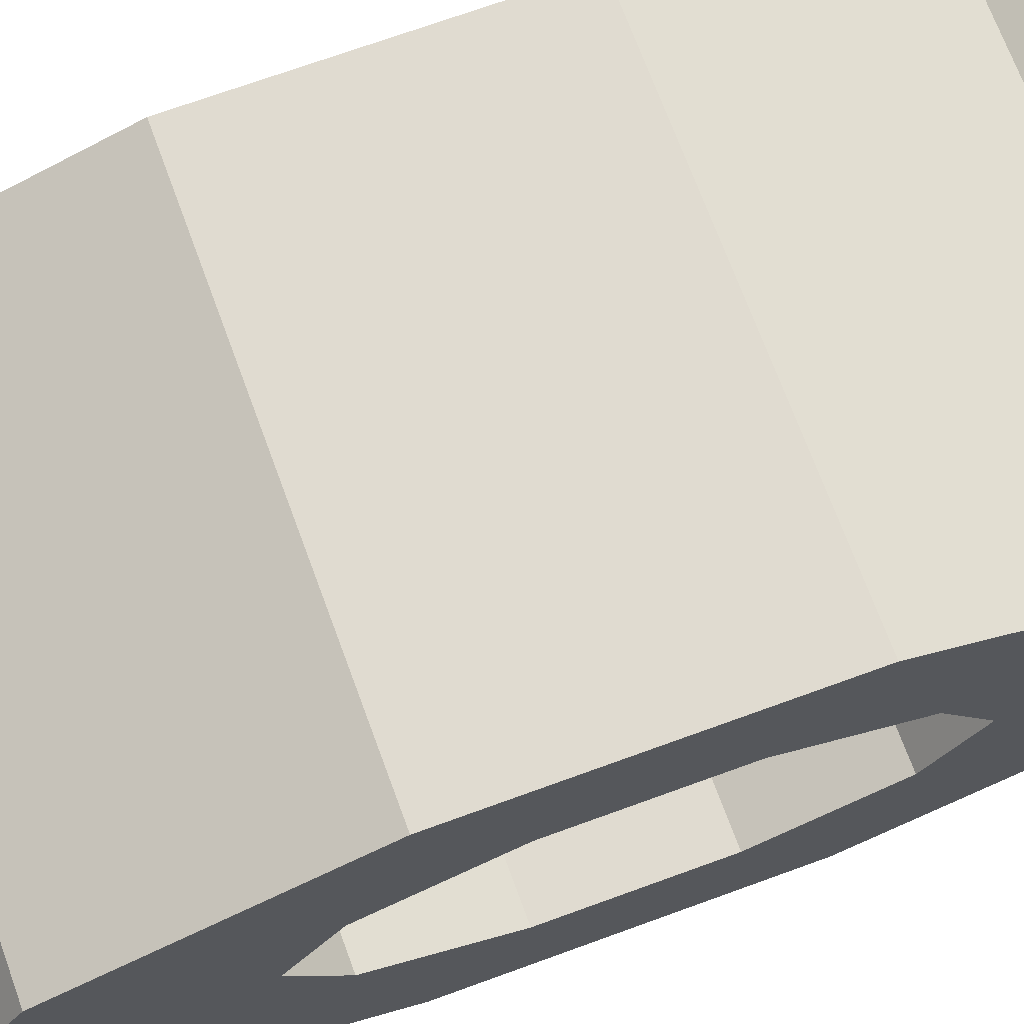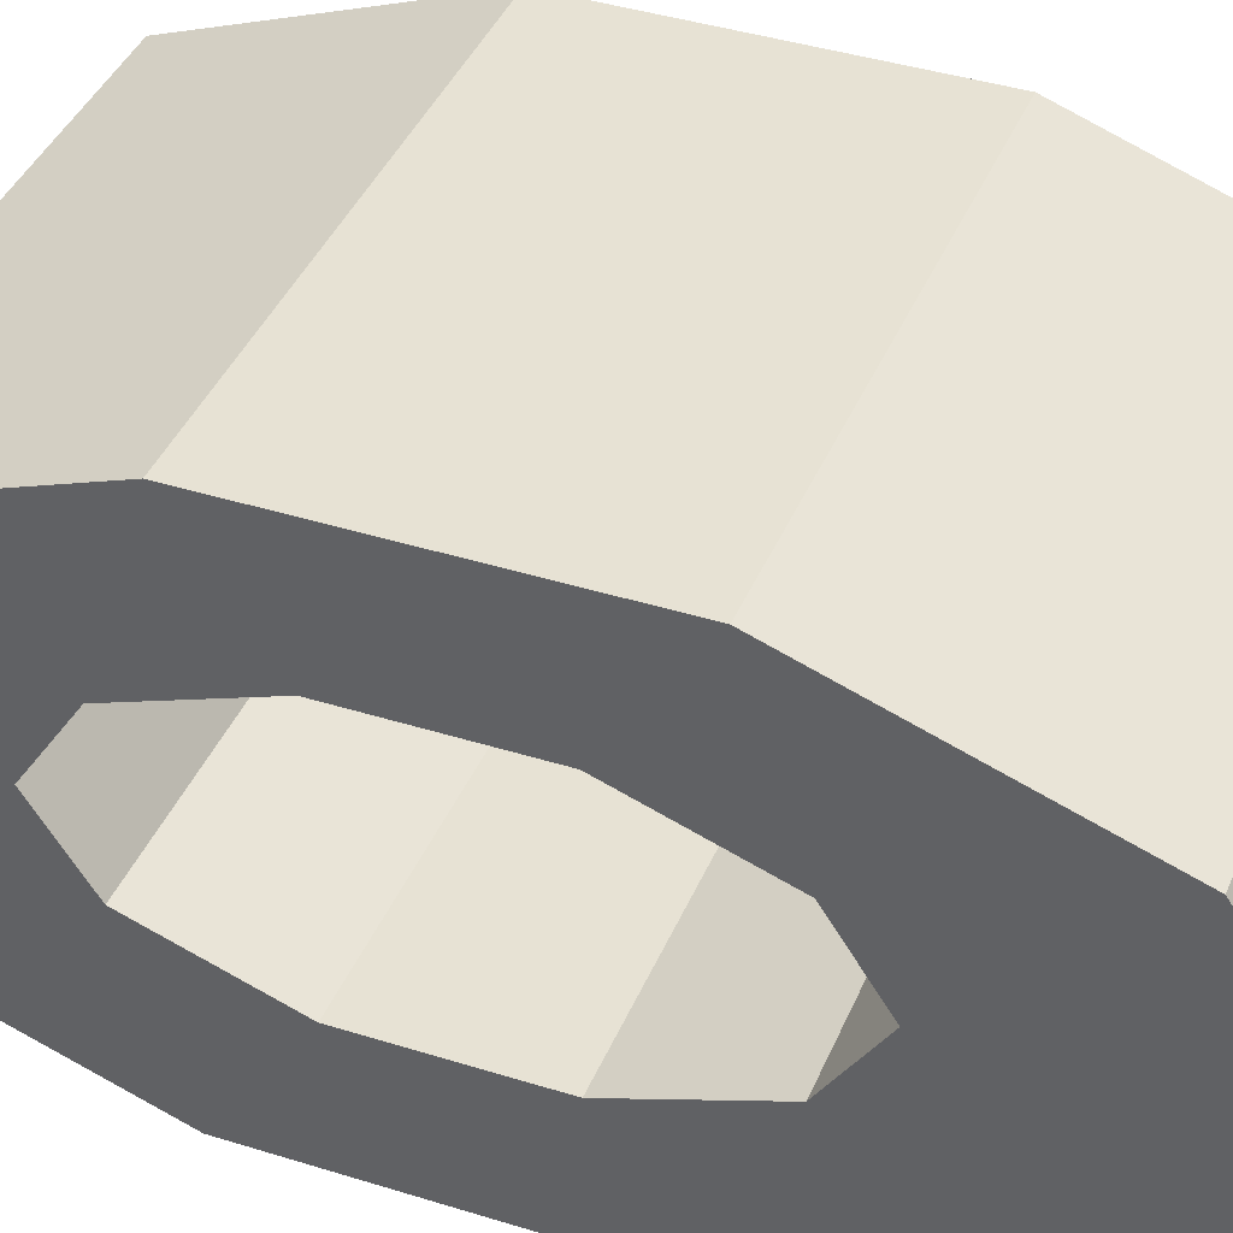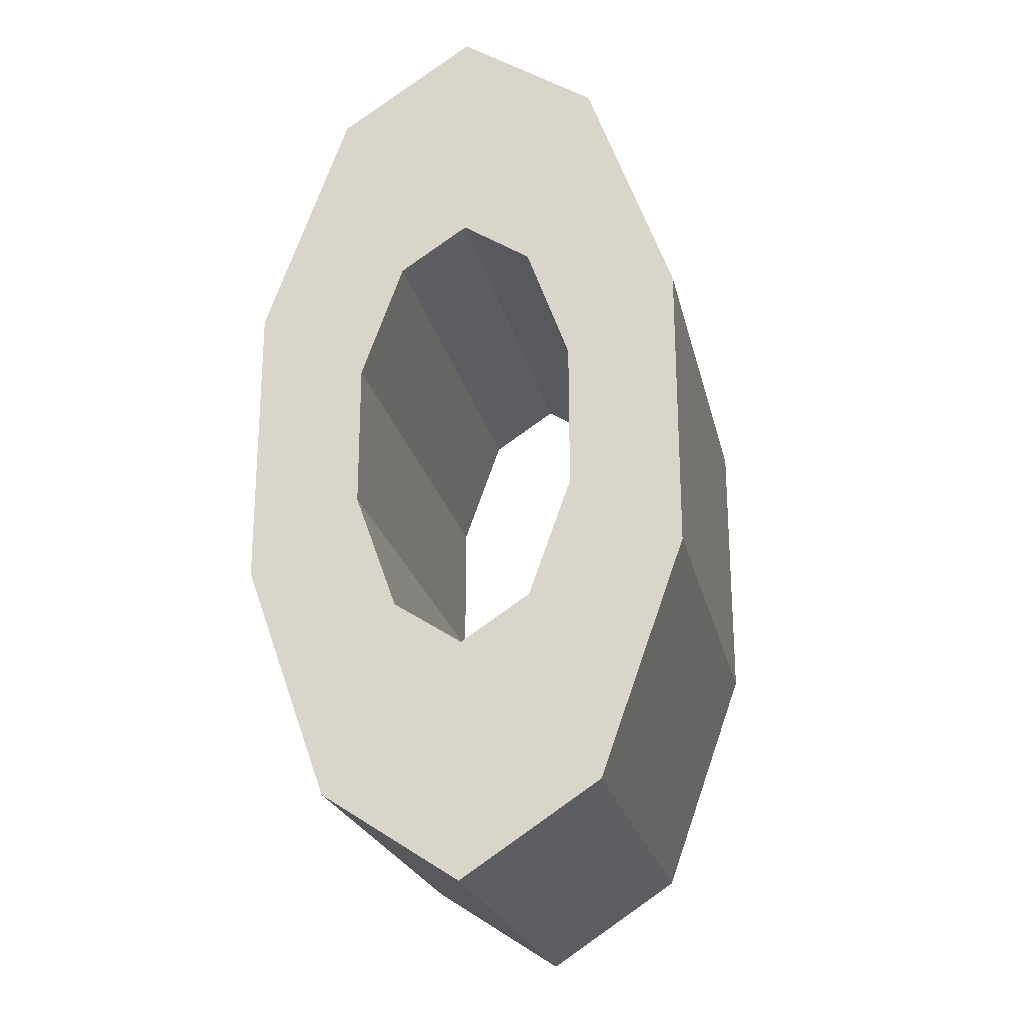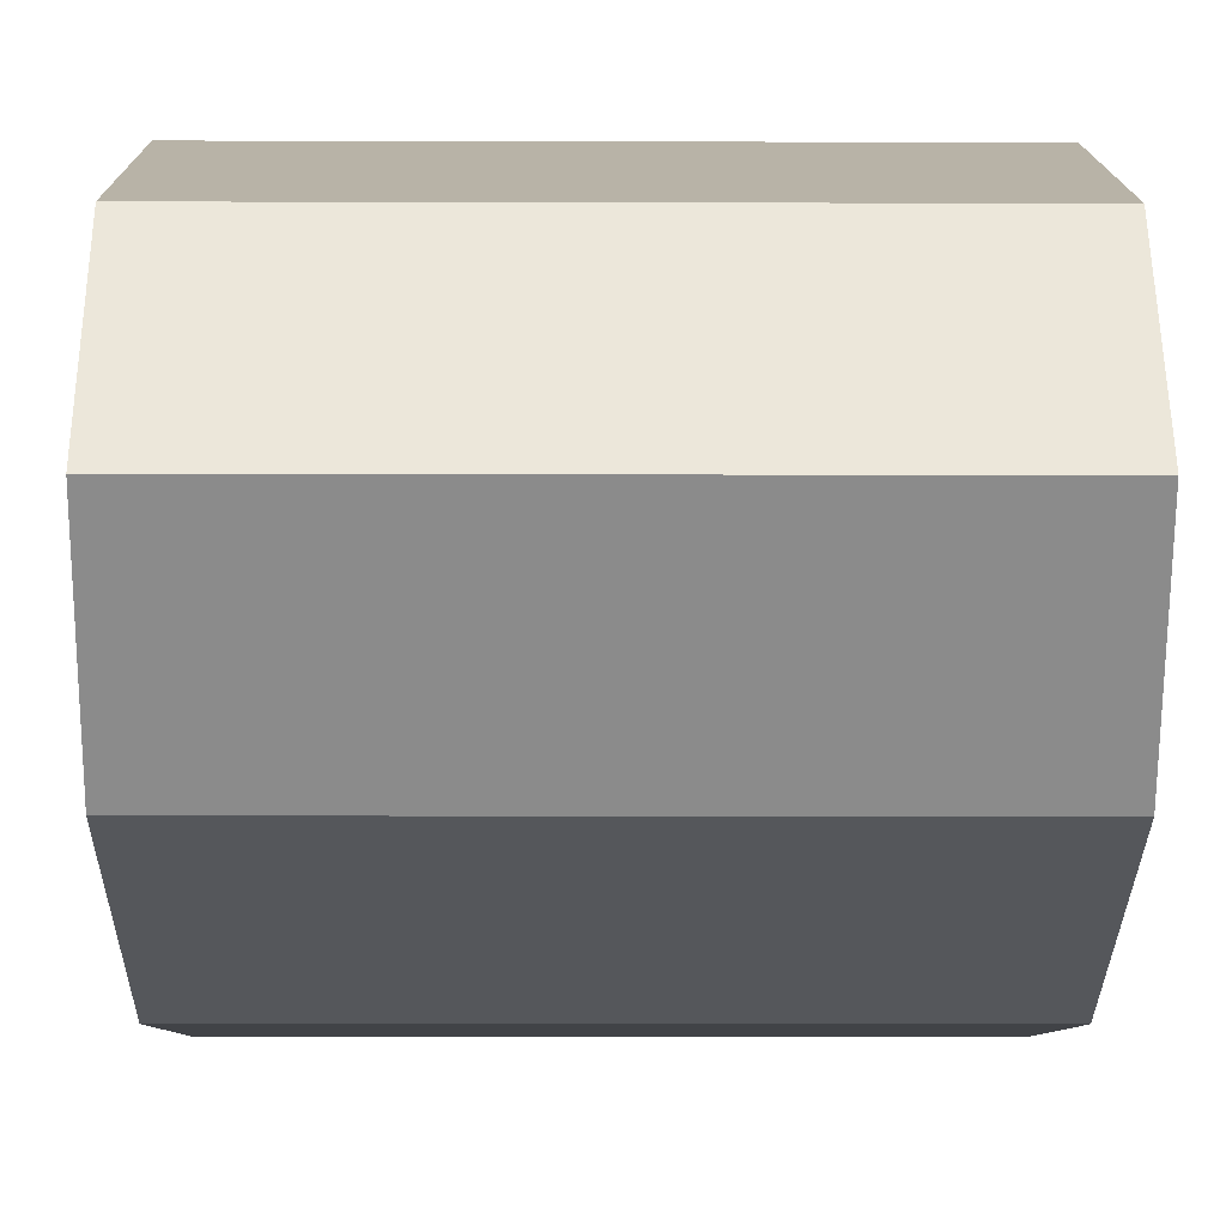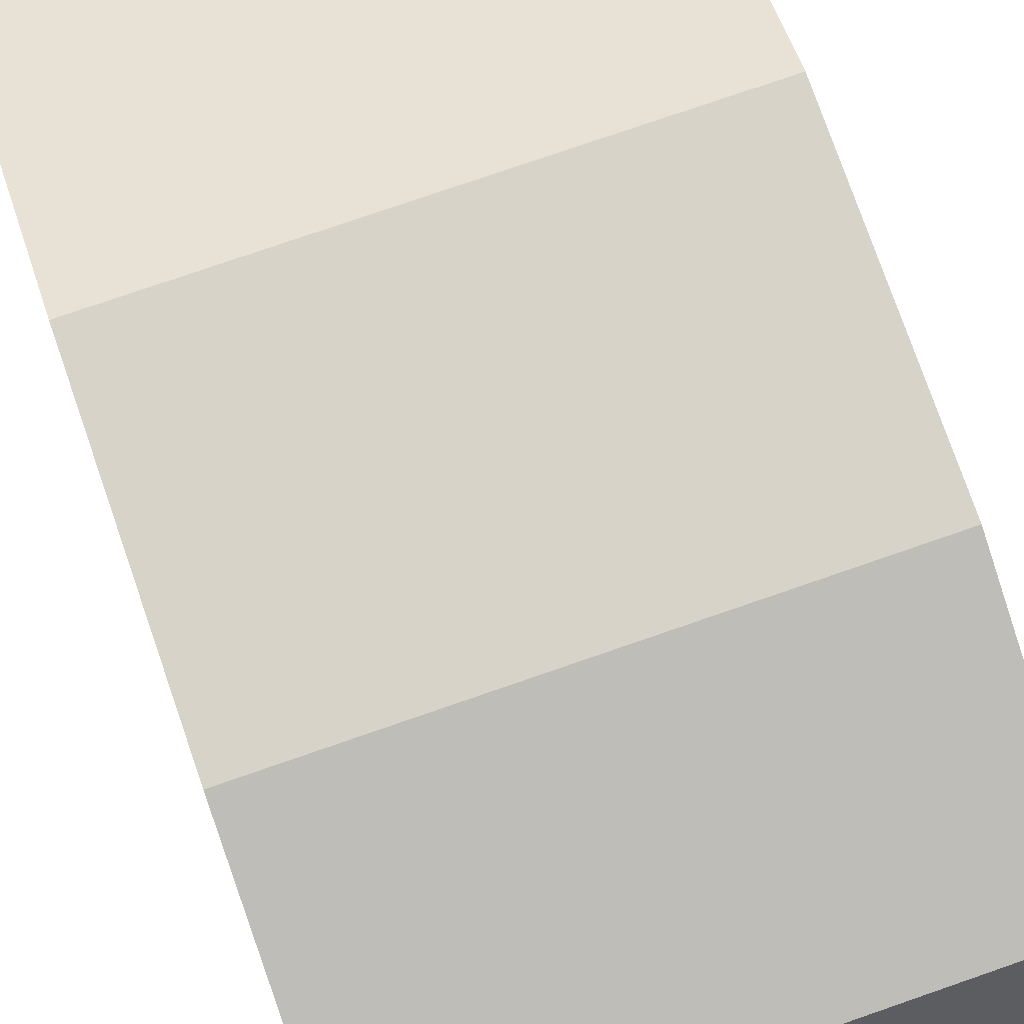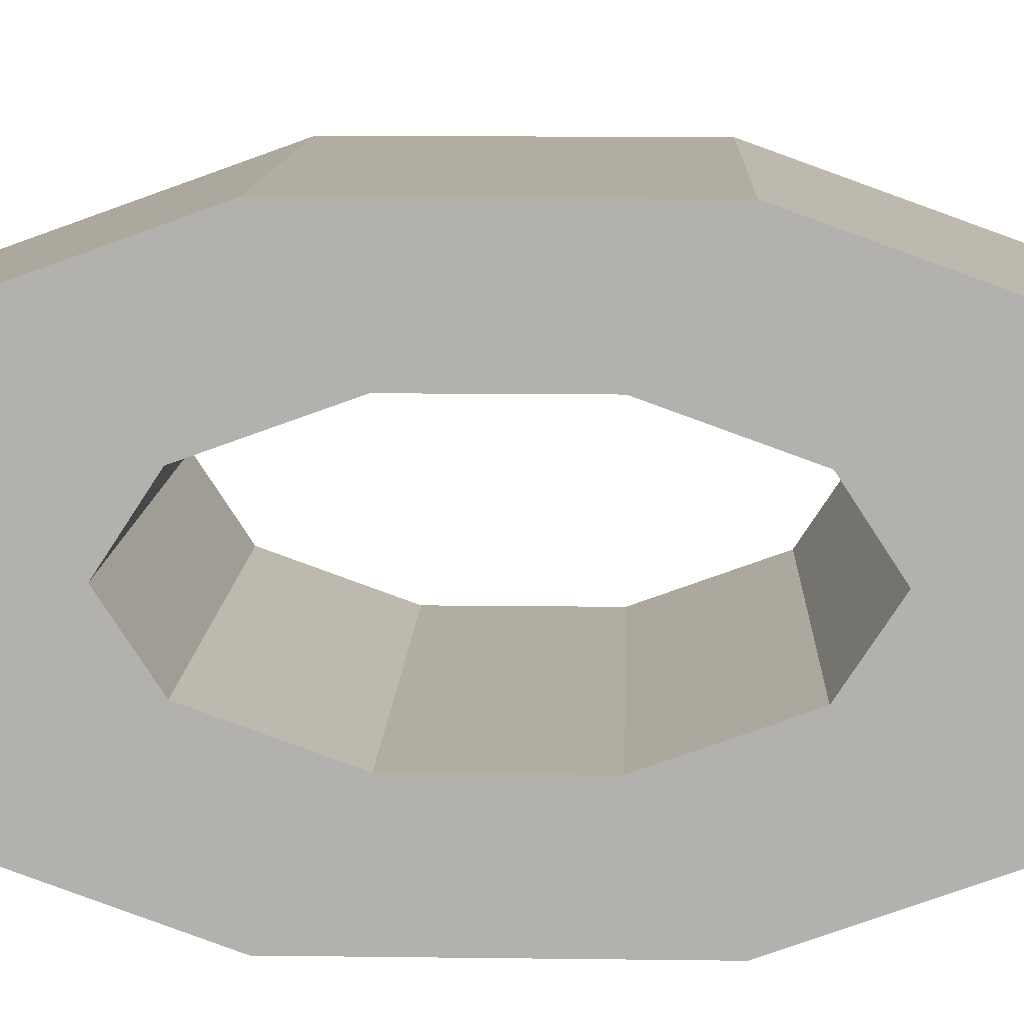
<metadata>
{"format":"obj","ext":"obj","renderer":"f3d","projection":"perspective","resolution":1024,"background":"white","views":[{"elev":70.1,"azim":69.7,"up":"+Z"},{"elev":39.9,"azim":-68.9,"up":"+Z"},{"elev":-23.2,"azim":102.4,"up":"+Y"},{"elev":-7.1,"azim":-0.7,"up":"+Z"},{"elev":76.4,"azim":-19.3,"up":"+Z"},{"elev":10.4,"azim":91.8,"up":"+Z"}]}
</metadata>
<code>
g default
v -0.192 -0.192 -0
v -0.1919 -0.1552 -0.05608
v -0.1916 -0.05892 -0.09074
v -0.1912 0.06014 -0.09074
v -0.1909 0.1565 -0.05608
v -0.1908 0.1933 -0
v -0.1909 0.1565 0.05608
v -0.1912 0.06014 0.09074
v -0.1916 -0.05892 0.09074
v -0.1919 -0.1552 0.05608
v 0.1908 -0.1933 0
v 0.1909 -0.1565 -0.05608
v 0.1912 -0.06014 -0.09074
v 0.1916 0.05892 -0.09074
v 0.1919 0.1552 -0.05608
v 0.192 0.192 -0
v 0.1919 0.1552 0.05608
v 0.1916 0.05892 0.09074
v 0.1912 -0.06014 0.09074
v 0.1909 -0.1565 0.05608
v 0.1902 -0.3859 0
v 0.1904 -0.3123 -0.1122
v 0.191 -0.1197 -0.1815
v 0.1918 0.1185 -0.1815
v 0.1924 0.3111 -0.1122
v 0.1926 0.3847 -0
v 0.1924 0.3111 0.1122
v 0.1918 0.1185 0.1815
v 0.191 -0.1197 0.1815
v 0.1904 -0.3123 0.1122
v -0.1926 -0.3847 -0
v -0.1924 -0.3111 -0.1122
v -0.1918 -0.1185 -0.1815
v -0.191 0.1197 -0.1815
v -0.1904 0.3123 -0.1122
v -0.1902 0.3859 -0
v -0.1904 0.3123 0.1122
v -0.191 0.1197 0.1815
v -0.1918 -0.1185 0.1815
v -0.1924 -0.3111 0.1122
g pPipe1
f 2 1 11 12
f 3 2 12 13
f 4 3 13 14
f 5 4 14 15
f 6 5 15 16
f 7 6 16 17
f 8 7 17 18
f 9 8 18 19
f 10 9 19 20
f 1 10 20 11
f 12 11 21 22
f 13 12 22 23
f 14 13 23 24
f 15 14 24 25
f 16 15 25 26
f 17 16 26 27
f 18 17 27 28
f 19 18 28 29
f 20 19 29 30
f 11 20 30 21
f 22 21 31 32
f 23 22 32 33
f 24 23 33 34
f 25 24 34 35
f 26 25 35 36
f 27 26 36 37
f 28 27 37 38
f 29 28 38 39
f 30 29 39 40
f 21 30 40 31
f 32 31 1 2
f 33 32 2 3
f 34 33 3 4
f 35 34 4 5
f 36 35 5 6
f 37 36 6 7
f 38 37 7 8
f 39 38 8 9
f 40 39 9 10
f 31 40 10 1

</code>
